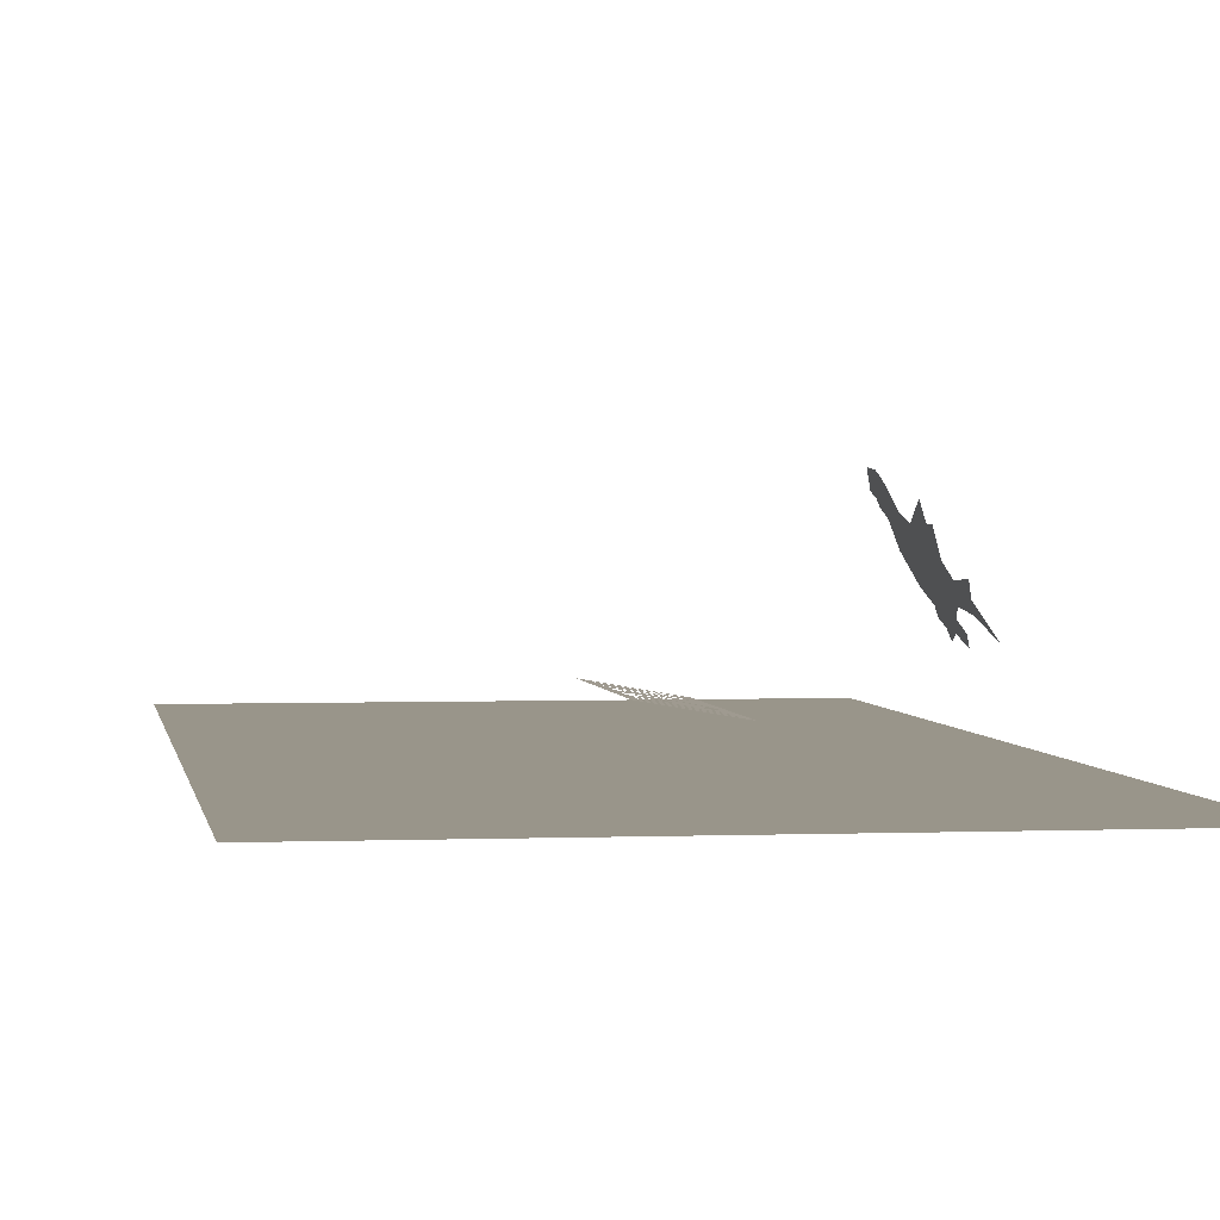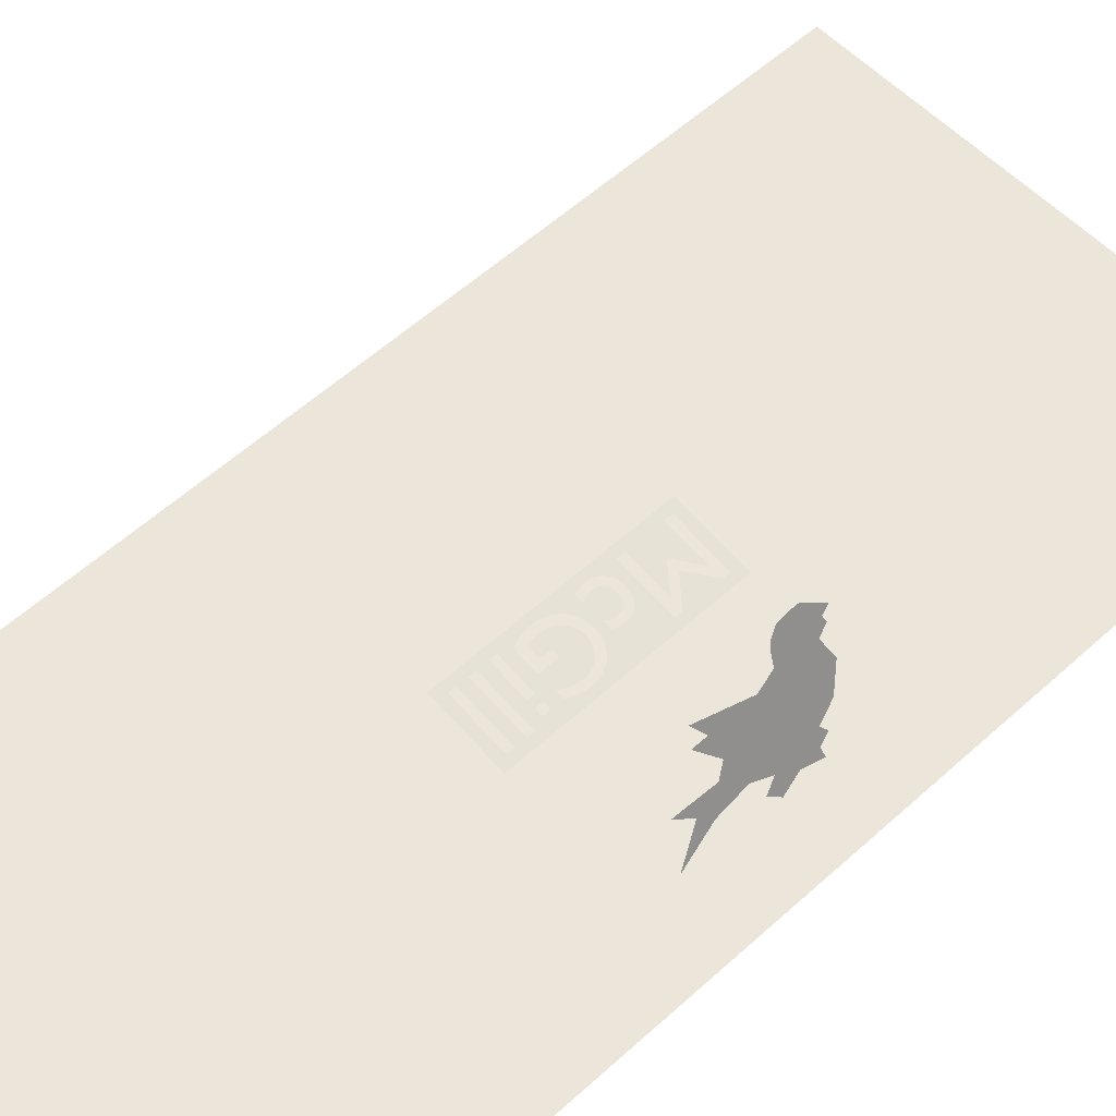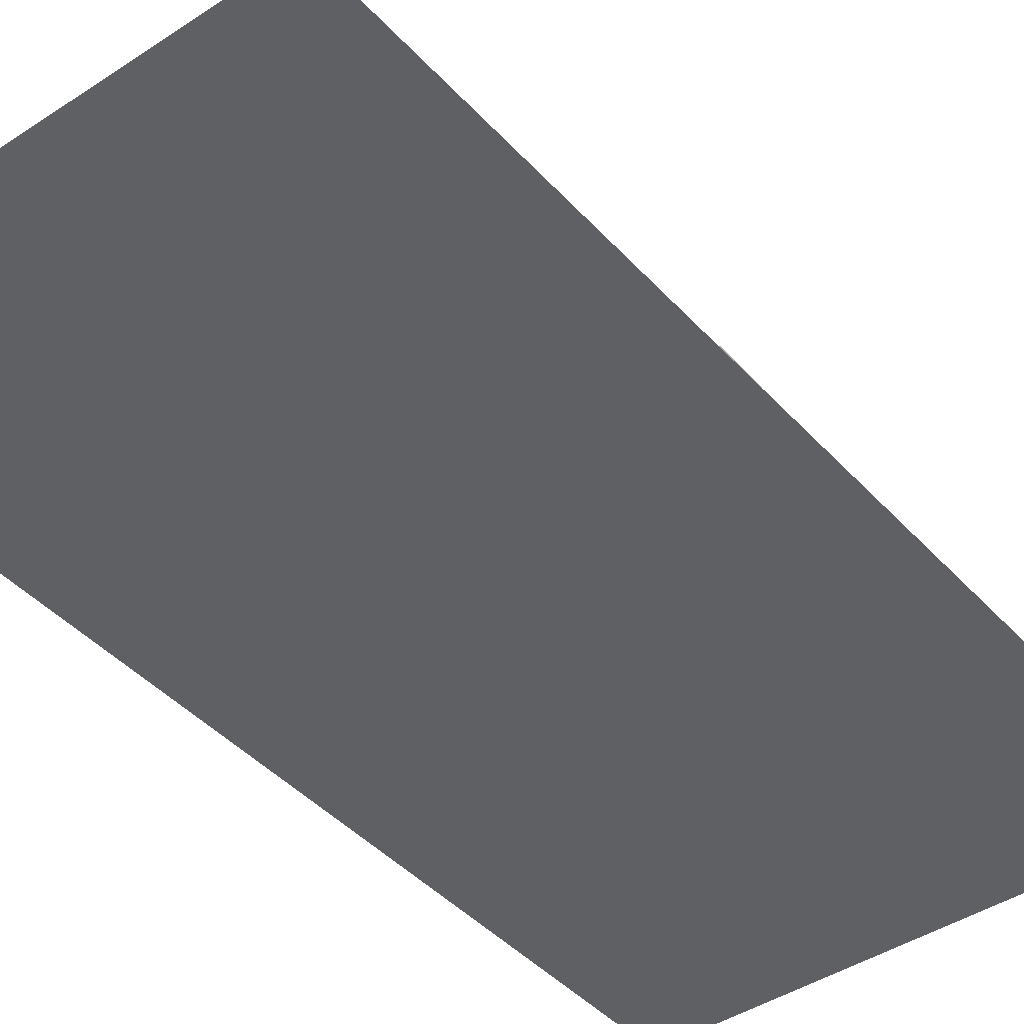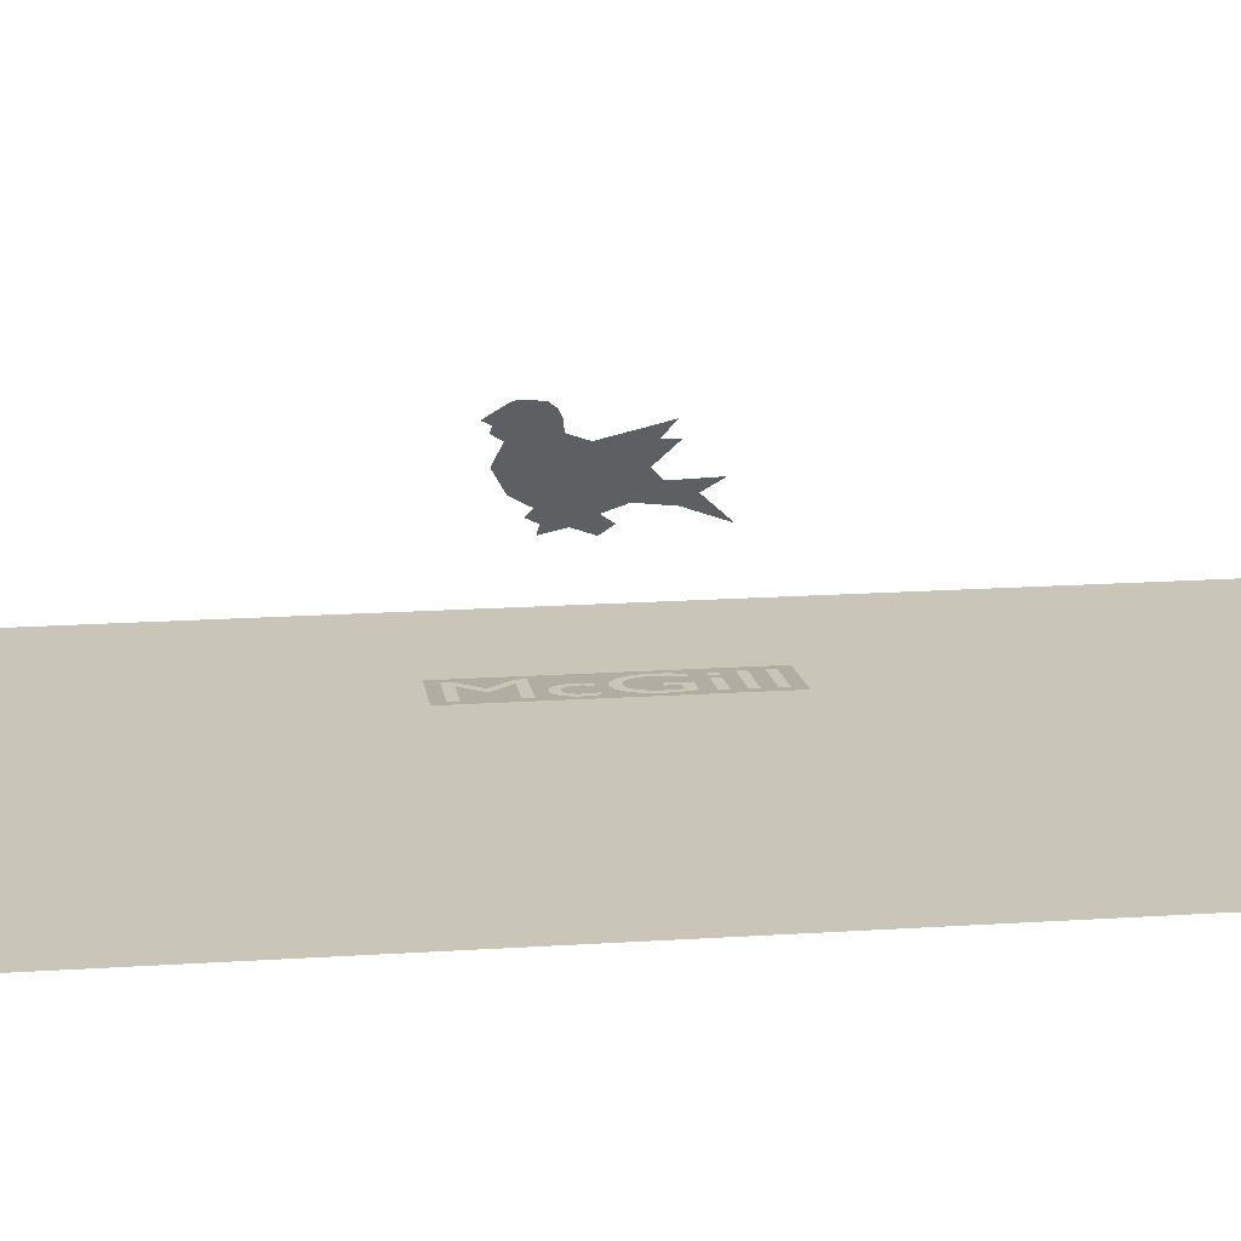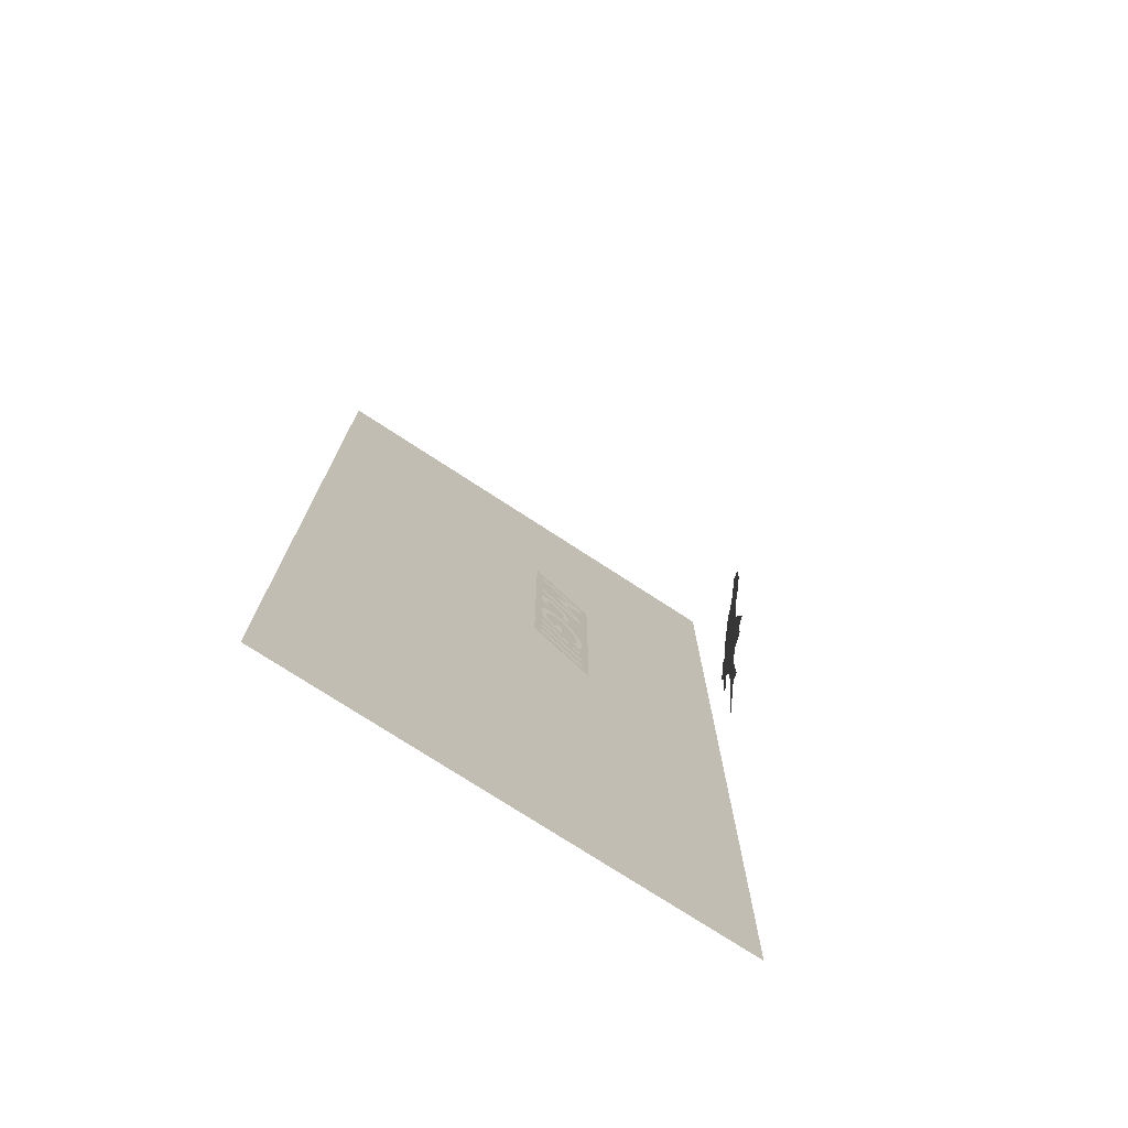
<metadata>
{"format":"obj","ext":"obj","renderer":"f3d","projection":"perspective","resolution":1024,"background":"white","views":[{"elev":2.1,"azim":171.5,"up":"+Y"},{"elev":56.7,"azim":-133.4,"up":"+Y"},{"elev":-42.7,"azim":-141.7,"up":"+Y"},{"elev":20.7,"azim":83.5,"up":"+Y"},{"elev":-75.4,"azim":146.9,"up":"+Z"}]}
</metadata>
<code>
o floor_diffuse
v 4 -0 8
v -4 0 -8
v -4 -0 8
v 4 0 -8
f 1 2 3
f 1 4 2
o martlet
v -2.83 2.165 0.8226
v -2.598 2.662 0.6938
v -2.606 2.644 0.7573
v -2.707 2.429 1.06
v -2.739 2.36 0.9371
v -2.612 2.632 0.4098
v -2.658 2.534 0.3006
v -2.713 2.415 0.2519
v -2.845 2.132 -0.7138
v -2.845 2.133 -0.04539
v -3.003 1.793 -0.6451
v -2.977 1.85 0.9453
v -3.138 1.505 0.7697
v -2.793 2.244 0.227
v -3.217 1.336 0.5013
v -2.781 2.269 0.9683
v -3.084 1.62 -0.7825
v -3.205 1.36 -0.4685
v -3.235 1.296 -0.9568
v -3.311 1.133 0.4354
v -3.336 1.08 0.1354
v -3.162 1.452 -1.15
v -3.073 1.644 -1.415
v -3.348 1.053 -1.536
v -3.264 1.235 -0.1618
v -3.269 1.222 0.5959
v -3.394 0.955 -0.1572
v -3.378 0.9898 0.4615
v -3.327 1.1 -0.3319
v -2.845 2.132 -0.9442
v -2.734 2.371 -0.8786
f 5 6 7
f 8 9 7
f 6 5 10
f 11 5 12
f 13 14 15
f 16 17 18
f 17 19 18
f 5 16 18
f 5 9 20
f 21 22 23
f 19 24 25
f 21 26 27
f 15 14 22
f 21 15 22
f 5 11 10
f 26 21 23
f 23 28 26
f 22 14 29
f 30 24 19
f 29 25 31
f 29 19 25
f 32 25 24
f 14 19 29
f 33 29 31
f 15 34 13
f 7 9 5
f 13 35 14
f 18 12 5
f 14 18 19
o mcgill
v -1.073 0.3989 1.759
v -0.9344 0.4234 1.603
v -0.9344 0.4234 1.484
v -0.05678 0.5782 0.2916
v -0.05533 0.5784 0.3077
v -0.05792 0.578 -0.3479
v -0.8018 0.4468 -1.047
v -0.793 0.4483 -1.045
v -0.9344 0.4234 -1.204
v -0.9344 0.4234 -1.319
v -0.06558 0.5766 -1.319
v -0.06558 0.5766 -1.488
v -0.9344 0.4234 -1.603
v 0.07328 0.6011 -1.759
v -1.073 0.3989 -1.759
v -0.1255 0.566 -0.7503
v -0.1133 0.5682 -0.7213
v -0.06558 0.5766 -0.9211
v -0.06558 0.5766 0.9068
v -0.4057 0.5166 1.202
v -0.06558 0.5766 1.476
v 0.07328 0.6011 1.759
v -0.06558 0.5766 1.603
v -0.5777 0.4863 1.191
v -0.9344 0.4234 0.8978
v -0.9344 0.4234 0.7801
v -0.6491 0.4737 0.3467
v -0.7735 0.4518 -0.04072
v -0.6487 0.4738 0.3303
v -0.7256 0.4602 -0.007331
v -0.6478 0.4739 0.3147
v -0.9459 0.4214 -0.4178
v -0.9419 0.4221 -0.352
v -0.6463 0.4742 0.2999
v -0.6442 0.4746 0.2856
v -0.6734 0.4694 0.01948
v -0.9303 0.4241 -0.2893
v -0.9114 0.4275 -0.2303
v -0.6416 0.475 0.2717
v -0.6384 0.4756 0.2582
v -0.8859 0.432 -0.1755
v -0.854 0.4376 -0.1253
v -0.6347 0.4762 0.245
v -0.6306 0.477 0.2319
v -0.8164 0.4442 -0.0802
v -0.6259 0.4778 0.2188
v -0.6209 0.4787 0.2056
v -0.6172 0.4793 0.03924
v -0.6154 0.4796 0.1922
v -0.6096 0.4807 0.1785
v -0.5576 0.4898 0.05145
v -0.4949 0.5009 0.05563
v -0.4885 0.502 0.1785
v -0.4987 0.5002 0.1946
v -0.4912 0.5015 0.4668
v -0.5077 0.4986 0.2098
v -0.507 0.4988 0.4502
v -0.4327 0.5119 0.05155
v -0.5156 0.4973 0.2243
v -0.5223 0.4961 0.2382
v -0.528 0.4951 0.2516
v -0.5201 0.4964 0.4314
v -0.5328 0.4942 0.2645
v -0.5306 0.4946 0.4108
v -0.5367 0.4935 0.2772
v -0.5397 0.493 0.2896
v -0.5383 0.4932 0.3884
v -0.5419 0.4926 0.3019
v -0.5434 0.4923 0.3141
v -0.5443 0.4922 0.3264
v -0.5446 0.4921 0.3389
v -0.543 0.4924 0.3644
v -0.4731 0.5047 0.4813
v -0.4527 0.5083 0.4935
v -0.4301 0.5123 0.5032
v -0.4055 0.5167 0.5103
v -0.3791 0.5213 0.5147
v -0.3738 0.5223 0.03962
v -0.3509 0.5263 0.5162
v -0.3223 0.5313 0.5146
v -0.2957 0.536 0.5099
v -0.3185 0.532 0.02027
v -0.2713 0.5403 0.5022
v -0.2491 0.5442 0.4916
v -0.1993 0.553 0.1656
v -0.2291 0.5478 0.4783
v -0.2116 0.5509 0.4625
v -0.1965 0.5535 0.4441
v -0.1932 0.5541 0.1799
v -0.184 0.5557 0.4234
v -0.1826 0.556 0.2073
v -0.1741 0.5575 0.4005
v -0.1741 0.5575 0.2333
v -0.1781 0.5568 0.2204
v -0.167 0.5587 0.3754
v -0.1678 0.5586 0.2584
v -0.1626 0.5595 0.3484
v -0.1622 0.5596 0.2951
v -0.1614 0.5597 0.3073
v -0.1611 0.5598 0.3195
v -0.1635 0.5593 0.2829
v -0.1654 0.559 0.2707
v -0.1707 0.5581 0.2459
v -0.1877 0.5551 0.1938
v -0.2674 0.541 -0.006038
v -0.2207 0.5492 -0.03887
v -0.179 0.5566 -0.07778
v -0.08724 0.5728 0.1656
v -0.1425 0.563 -0.1223
v -0.08284 0.5736 0.176
v -0.08716 0.5728 -0.2265
v -0.1118 0.5685 -0.1721
v -0.07859 0.5743 0.1877
v -0.07454 0.575 0.2005
v -0.06907 0.576 -0.2853
v -0.07072 0.5757 0.2143
v -0.06719 0.5763 0.2288
v -0.05411 0.5786 -0.414
v -0.05442 0.5786 0.3235
v -0.06399 0.5769 0.244
v -0.05411 0.5786 0.3389
v -0.06115 0.5774 0.2597
v -0.05874 0.5778 0.2756
v -0.9455 0.4214 -0.4431
v -0.9444 0.4216 -0.4674
v -0.9395 0.4225 -0.5146
v -0.9424 0.422 -0.4912
v -0.06558 0.5766 -1.204
v -0.9355 0.4232 -0.538
v -0.9304 0.4241 -0.5619
v -0.9242 0.4252 -0.5865
v -0.8784 0.4333 -0.9793
v -0.8777 0.4334 -0.9885
v -0.05454 0.5785 -0.4441
v -0.06558 0.5766 -1.036
v -0.0552 0.5784 -0.4588
v -0.7433 0.4571 -0.9793
v -0.6376 0.4757 -0.9786
v -0.6376 0.4757 -1.036
v -0.744 0.457 -0.9885
v -0.8759 0.4337 -0.9974
v -0.7458 0.4567 -0.9974
v -0.873 0.4342 -1.006
v -0.8691 0.4349 -1.014
v -0.7487 0.4562 -1.006
v -0.7526 0.4555 -1.014
v -0.8642 0.4358 -1.021
v -0.8585 0.4368 -1.028
v -0.7575 0.4546 -1.021
v -0.7632 0.4536 -1.028
v -0.852 0.4379 -1.033
v -0.8448 0.4392 -1.038
v -0.7697 0.4524 -1.033
v -0.7847 0.4498 -1.042
v -0.7769 0.4512 -1.038
v -0.837 0.4406 -1.042
v -0.8287 0.442 -1.045
v -0.8199 0.4436 -1.047
v -0.8108 0.4452 -1.048
v -0.06558 0.5766 -1.603
v -0.9344 0.4234 -1.488
v -0.9166 0.4265 -0.6122
v -0.8777 0.4334 -0.97
v -0.9077 0.4281 -0.6392
v -0.8974 0.4299 -0.668
v -0.8759 0.4337 -0.9612
v -0.8855 0.432 -0.6989
v -0.873 0.4342 -0.9527
v -0.872 0.4344 -0.7322
v -0.8691 0.4349 -0.9448
v -0.7459 0.4566 -0.7322
v -0.7593 0.4543 -0.7062
v -0.7357 0.4584 -0.1733
v -0.7717 0.4521 -0.6801
v -0.704 0.464 -0.1448
v -0.8642 0.4358 -0.9375
v -0.8108 0.4452 -0.9107
v -0.8585 0.4368 -0.9309
v -0.852 0.4379 -0.9251
v -0.7829 0.4501 -0.6539
v -0.7634 0.4535 -0.2058
v -0.7929 0.4484 -0.6276
v -0.8018 0.4468 -0.6012
v -0.7869 0.4494 -0.242
v -0.8096 0.4454 -0.5747
v -0.8162 0.4443 -0.5481
v -0.8058 0.4461 -0.2813
v -0.8216 0.4433 -0.5216
v -0.8258 0.4426 -0.495
v -0.8288 0.442 -0.4684
v -0.8197 0.4436 -0.3236
v -0.8306 0.4417 -0.4418
v -0.8312 0.4416 -0.4153
v -0.8283 0.4421 -0.3683
v -0.6687 0.4702 -0.1207
v -0.6302 0.477 -0.1013
v -0.6376 0.4757 -0.9211
v -0.5888 0.4843 -0.08694
v -0.4936 0.5011 -0.4541
v -0.5449 0.4921 -0.07807
v -0.4987 0.5002 -0.07503
v -0.4516 0.5085 -0.07805
v -0.407 0.5164 -0.08693
v -0.3815 0.5209 -0.4541
v -0.3655 0.5237 -0.1013
v -0.3271 0.5305 -0.121
v -0.2922 0.5366 -0.1457
v -0.2611 0.5421 -0.175
v -0.2341 0.5469 -0.2086
v -0.2032 0.5523 -0.6235
v -0.2113 0.5509 -0.2464
v -0.1931 0.5541 -0.2879
v -0.1897 0.5547 -0.5776
v -0.1985 0.5532 -0.6083
v -0.194 0.554 -0.593
v -0.1798 0.5565 -0.3329
v -0.1788 0.5566 -0.5307
v -0.1716 0.5579 -0.381
v -0.1715 0.5579 -0.4824
v -0.1688 0.5584 -0.4321
v -0.1691 0.5584 -0.4491
v -0.17 0.5582 -0.4658
v -0.1734 0.5576 -0.4987
v -0.1759 0.5571 -0.5148
v -0.1821 0.5561 -0.5465
v -0.1858 0.5554 -0.5621
v -0.3815 0.5209 -0.6235
v -0.8448 0.4392 -0.9201
v -0.837 0.4406 -0.9161
v -0.8287 0.442 -0.9132
v -0.4936 0.5011 -0.7503
v -0.8199 0.4436 -0.9113
v -0.8018 0.4468 -0.9113
v -0.793 0.4483 -0.9132
v -0.7847 0.4498 -0.9161
v -0.7769 0.4512 -0.9201
v -0.7697 0.4524 -0.9251
v -0.7458 0.4567 -0.9612
v -0.7632 0.4536 -0.9309
v -0.7575 0.4546 -0.9375
v -0.7526 0.4555 -0.9448
v -0.7487 0.4562 -0.9527
v -0.05586 0.5783 -0.4734
v -0.05809 0.5779 -0.5018
v -0.06128 0.5774 -0.5296
v -0.06547 0.5766 -0.557
v -0.744 0.457 -0.97
v -0.07067 0.5757 -0.5841
v -0.07694 0.5746 -0.611
v -0.08431 0.5733 -0.6381
v -0.09281 0.5718 -0.6654
v -0.1025 0.5701 -0.693
v -0.6466 0.4742 0.3893
v -0.6393 0.4754 0.429
v -0.6274 0.4775 0.4658
v -0.611 0.4804 0.4993
v -0.5904 0.4841 0.5295
v -0.5656 0.4884 0.5563
v -0.5369 0.4935 0.5793
v -0.5045 0.4992 0.5985
v -0.4685 0.5056 0.6137
v -0.4291 0.5125 0.6248
v -0.06558 0.5766 0.7801
v -0.3864 0.52 0.6316
v -0.7421 0.4573 0.9068
v -0.4057 0.5166 1.181
v -0.7421 0.4573 0.9094
v -0.3408 0.5281 0.6339
v -0.2998 0.5353 0.6314
v -0.2611 0.5421 0.6241
v -0.225 0.5485 0.6122
v -0.1917 0.5544 0.5959
v -0.1614 0.5597 0.5756
v -0.1344 0.5645 0.5514
v -0.1108 0.5686 0.5236
v -0.09106 0.5721 0.4924
v -0.07525 0.5749 0.4581
v -0.06367 0.5769 0.421
v -0.05654 0.5782 0.3811
v -0.7421 0.4573 1.473
v -0.7421 0.4573 1.476
f 36 37 38
f 39 40 41
f 42 43 44
f 45 46 47
f 48 49 50
f 51 52 53
f 54 55 56
f 57 56 58
f 57 58 37
f 38 59 60
f 36 57 37
f 38 60 36
f 36 60 61
f 61 62 63
f 62 64 65
f 63 62 65
f 64 66 65
f 50 36 67
f 36 61 68
f 68 67 36
f 66 69 65
f 69 70 71
f 72 68 61
f 73 72 61
f 70 74 71
f 69 71 65
f 74 75 71
f 76 73 61
f 77 76 61
f 75 78 71
f 78 79 71
f 80 77 61
f 63 80 61
f 79 81 71
f 81 82 71
f 71 82 83
f 82 84 83
f 84 85 83
f 86 83 85
f 87 86 88
f 86 85 88
f 88 89 90
f 89 91 90
f 90 91 92
f 93 87 88
f 91 94 92
f 94 95 92
f 95 96 97
f 92 95 97
f 96 98 99
f 98 100 99
f 100 101 102
f 101 103 102
f 100 102 99
f 103 104 102
f 104 105 102
f 105 106 107
f 107 102 105
f 99 97 96
f 90 108 88
f 108 109 88
f 109 110 88
f 110 111 93
f 111 112 113
f 112 114 113
f 114 115 113
f 115 116 117
f 116 118 117
f 118 119 120
f 119 121 120
f 121 122 120
f 122 123 124
f 120 122 124
f 123 125 126
f 125 127 128
f 126 125 129
f 127 130 131
f 130 132 133
f 133 132 134
f 132 135 134
f 133 136 130
f 136 137 130
f 137 131 130
f 131 138 127
f 138 128 127
f 128 129 125
f 126 139 123
f 139 124 123
f 111 113 93
f 93 88 110
f 117 113 115
f 118 120 140
f 140 117 118
f 141 140 120
f 141 120 142
f 120 143 142
f 142 143 144
f 143 145 146
f 144 143 147
f 147 143 146
f 145 148 146
f 148 149 150
f 146 148 150
f 149 151 150
f 150 151 152
f 49 153 154
f 153 41 40
f 41 150 155
f 150 152 155
f 57 49 154
f 153 40 154
f 154 156 57
f 41 155 157
f 41 157 158
f 41 158 39
f 50 67 159
f 50 159 160
f 44 50 161
f 50 160 162
f 50 162 161
f 49 46 163
f 44 161 164
f 44 164 165
f 165 166 44
f 166 167 44
f 167 168 44
f 169 153 49
f 170 171 49
f 171 169 49
f 172 173 174
f 175 172 174
f 170 49 163
f 44 168 176
f 170 163 174
f 163 44 174
f 177 175 174
f 44 176 178
f 44 178 179
f 180 177 174
f 181 180 174
f 44 179 182
f 44 182 183
f 184 181 174
f 185 184 174
f 44 183 186
f 44 186 187
f 185 174 188
f 174 44 189
f 188 174 190
f 190 174 189
f 44 187 191
f 44 191 192
f 44 192 193
f 44 193 194
f 43 189 44
f 44 194 42
f 50 44 45
f 49 195 47
f 196 50 45
f 46 49 47
f 47 196 45
f 50 196 48
f 48 195 49
f 167 166 197
f 167 197 198
f 197 199 198
f 198 199 200
f 201 198 202
f 198 200 202
f 203 201 204
f 201 202 204
f 205 203 204
f 206 207 208
f 207 209 208
f 206 208 210
f 205 204 211
f 204 206 212
f 211 204 213
f 213 204 214
f 209 215 216
f 215 217 216
f 217 218 219
f 216 217 219
f 218 220 219
f 220 221 222
f 219 220 222
f 221 223 222
f 223 224 222
f 224 225 226
f 225 227 226
f 227 228 229
f 229 226 227
f 226 222 224
f 216 208 209
f 210 230 206
f 230 231 232
f 206 230 232
f 231 233 234
f 233 235 234
f 235 236 234
f 236 237 234
f 237 238 239
f 238 240 239
f 240 241 239
f 241 242 239
f 242 243 239
f 243 244 245
f 239 243 245
f 244 246 245
f 246 247 248
f 249 246 250
f 247 251 252
f 251 253 254
f 253 255 256
f 256 257 253
f 257 254 253
f 254 258 251
f 258 259 251
f 259 252 251
f 252 260 247
f 260 261 247
f 261 248 247
f 248 250 246
f 249 245 246
f 245 262 239
f 214 204 263
f 237 239 234
f 263 204 264
f 264 204 265
f 231 234 232
f 234 266 232
f 265 204 267
f 267 204 212
f 212 206 268
f 266 51 53
f 268 206 269
f 269 206 270
f 270 206 271
f 271 206 272
f 206 232 273
f 232 266 53
f 272 206 274
f 274 206 275
f 275 206 276
f 276 206 277
f 277 206 273
f 278 171 53
f 171 170 53
f 279 278 53
f 232 173 172
f 280 279 53
f 281 280 53
f 232 172 282
f 283 281 53
f 284 283 53
f 232 282 273
f 285 284 53
f 286 285 53
f 287 286 53
f 52 287 53
f 288 62 61
f 289 288 61
f 290 289 61
f 291 290 61
f 292 291 61
f 293 292 61
f 294 293 61
f 295 294 61
f 296 295 61
f 296 61 297
f 61 298 299
f 297 61 299
f 54 300 301
f 300 302 301
f 303 299 298
f 54 301 55
f 304 303 298
f 305 304 298
f 306 305 298
f 307 306 298
f 308 307 298
f 309 308 298
f 310 309 298
f 311 310 298
f 312 311 298
f 313 312 298
f 57 156 314
f 314 313 298
f 314 298 57
f 298 54 57
f 56 57 54
f 315 316 55
f 316 56 55

</code>
